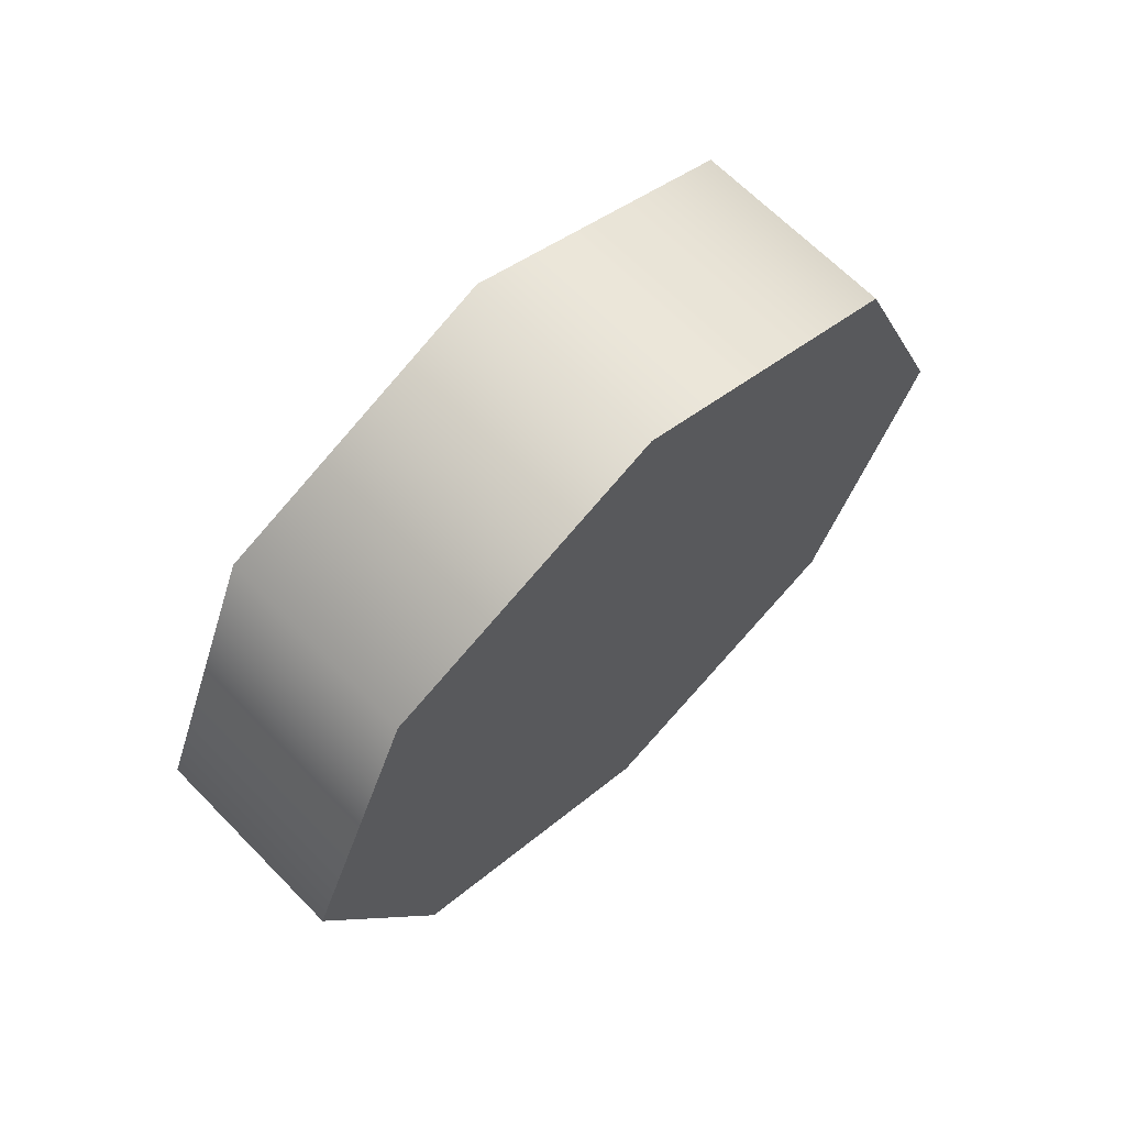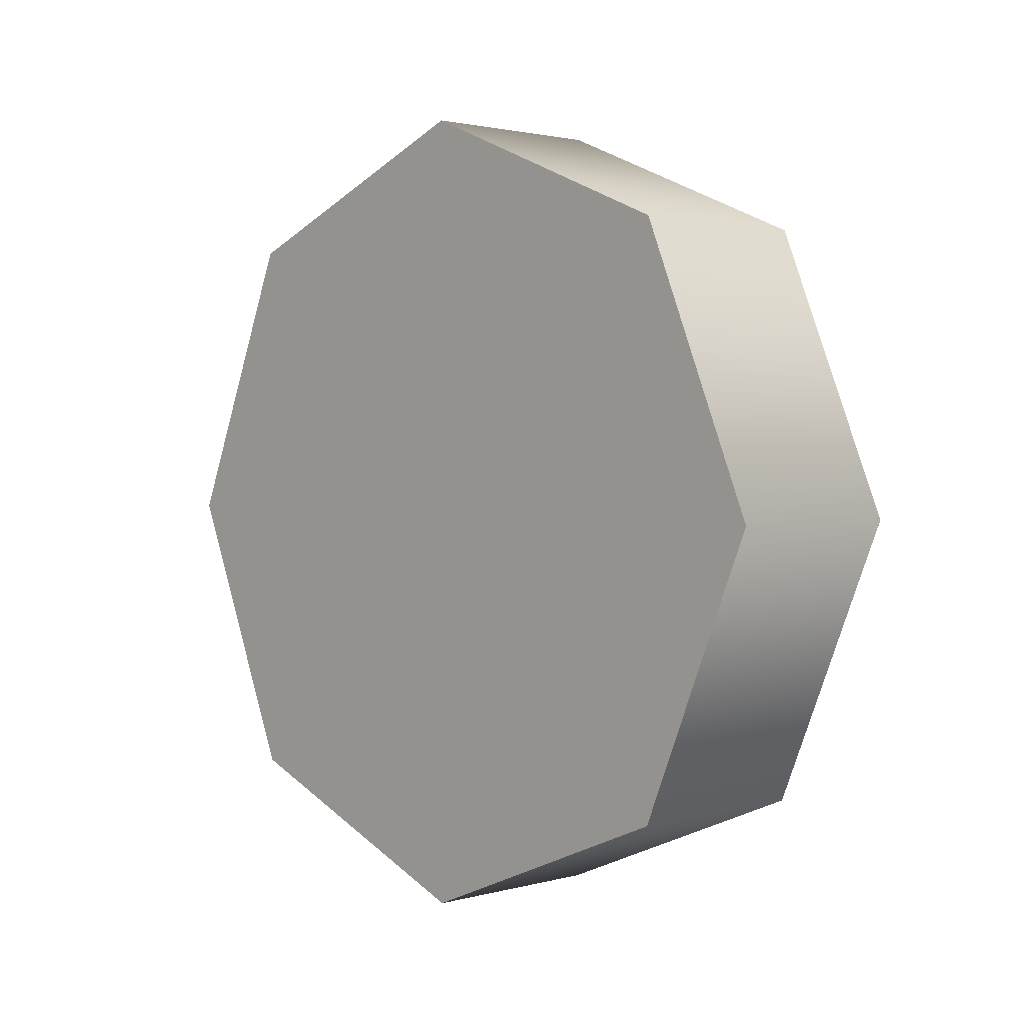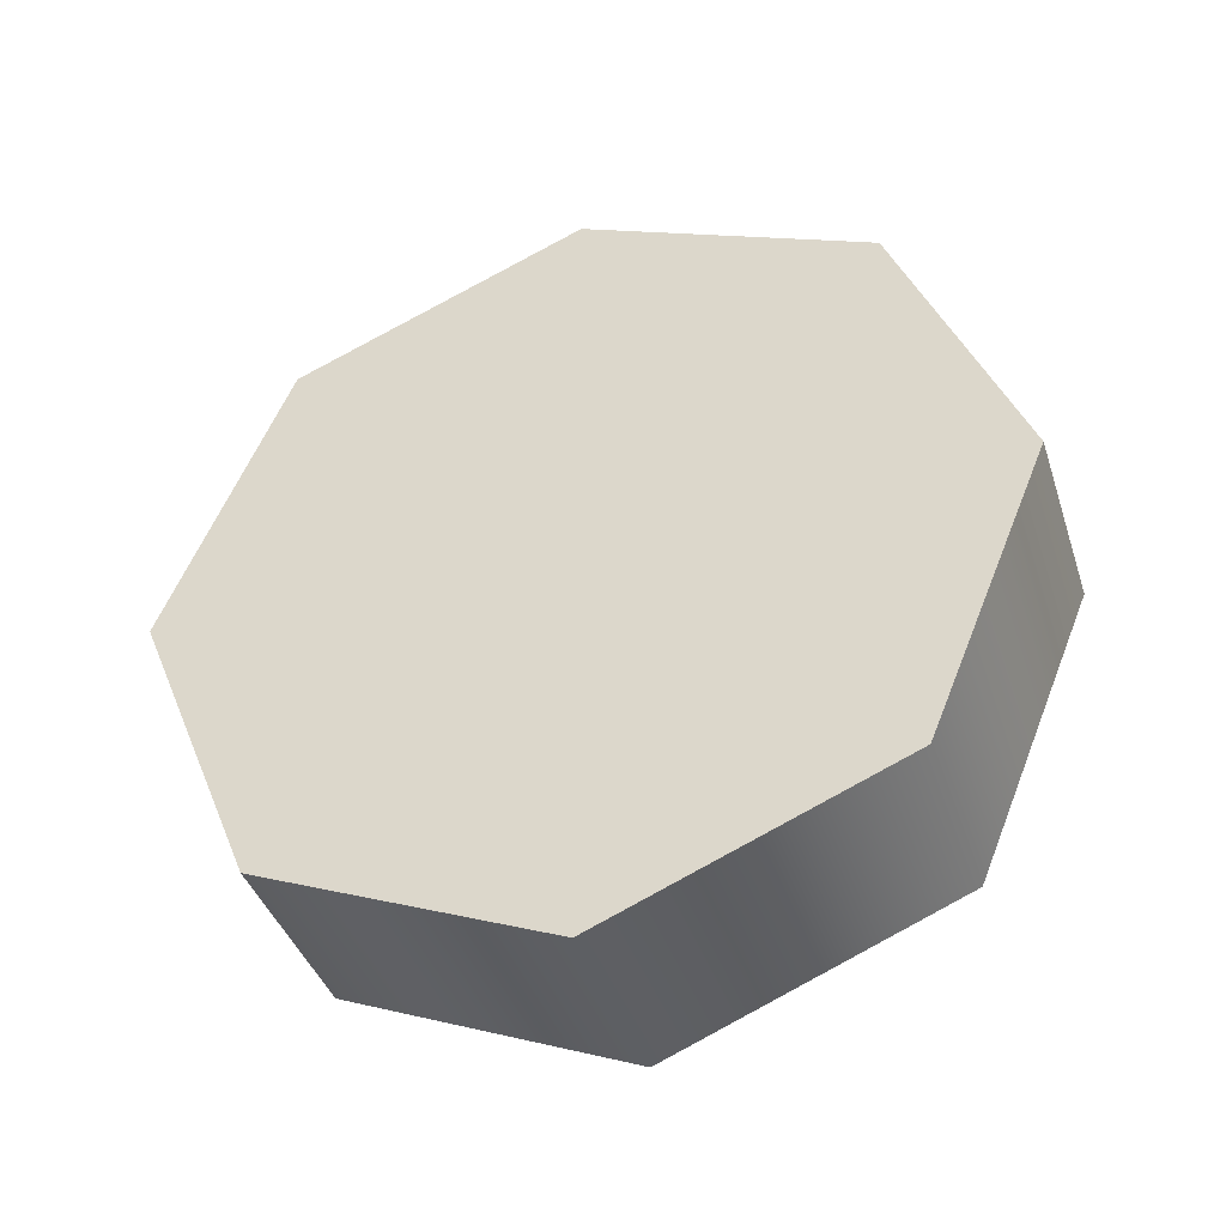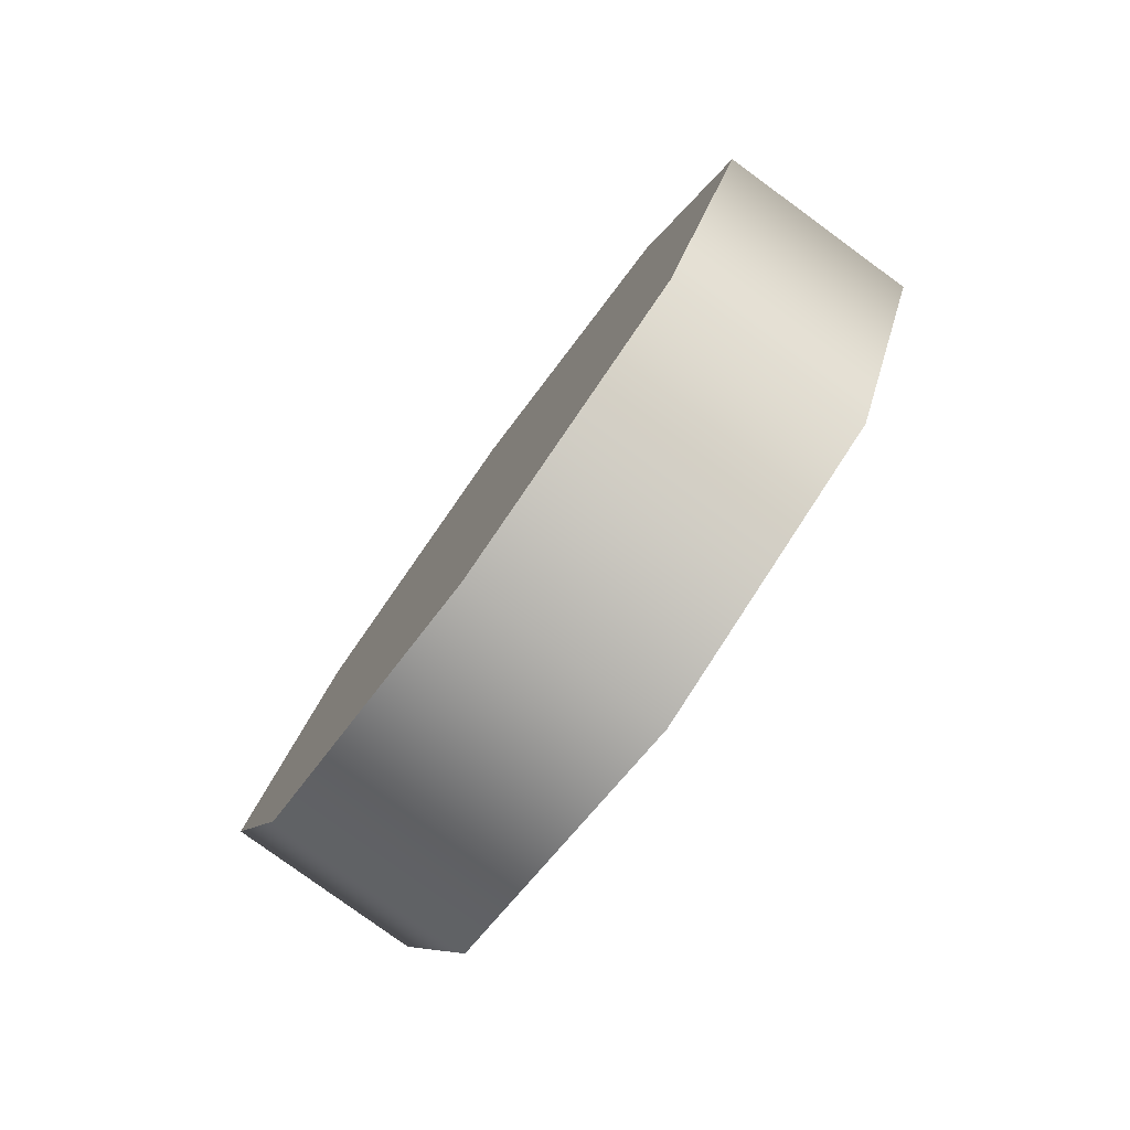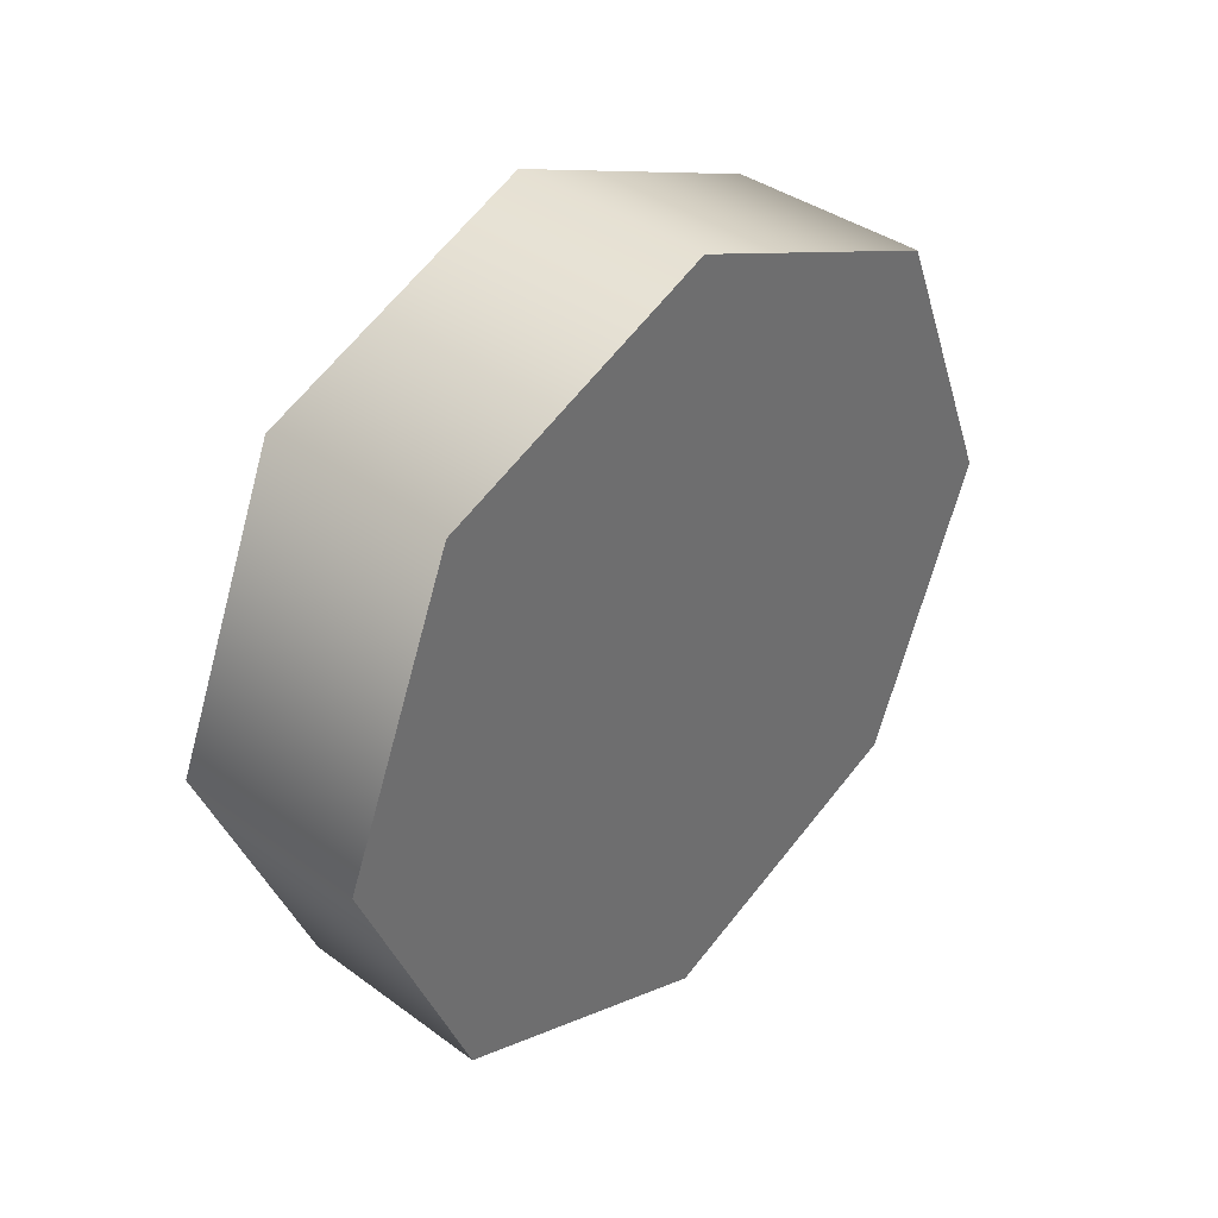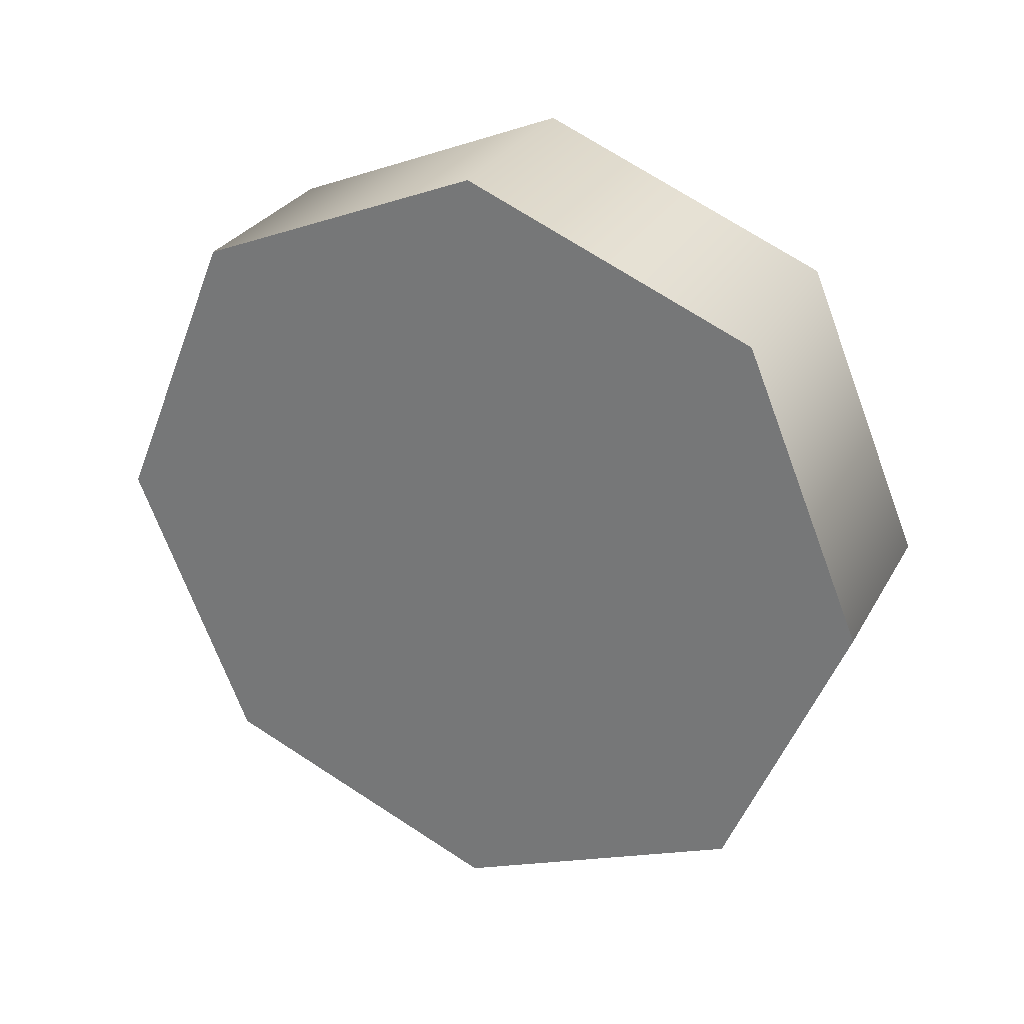
<metadata>
{"format":"obj","ext":"obj","renderer":"f3d","projection":"perspective","resolution":1024,"background":"white","views":[{"elev":66.2,"azim":45.6,"up":"+Z"},{"elev":2.0,"azim":135.8,"up":"+Y"},{"elev":-40.3,"azim":107.6,"up":"+Y"},{"elev":-79.7,"azim":143.9,"up":"+Z"},{"elev":38.3,"azim":42.8,"up":"+Z"},{"elev":28.7,"azim":114.3,"up":"+Y"}]}
</metadata>
<code>
g target-a-round
v -2.956e-08 0.248 -0.248 1 1 1
v -0.062 0.248 -0.248 1 1 1
v -2.09e-08 0.07264 -0.1754 1 1 1
v -0.062 0.07264 -0.1754 1 1 1
v -2.09e-08 0.4234 -0.1754 1 1 1
v -0.062 0.4234 -0.1754 1 1 1
v -0.062 0.496 7.391e-09 1 1 1
v 5.48e-14 0.496 -4.963e-16 1 1 1
v -0.062 0.4234 0.1754 1 1 1
v 2.09e-08 0.4234 0.1754 1 1 1
v -0.062 0.07264 0.1754 1 1 1
v 2.09e-08 0.07264 0.1754 1 1 1
v -0.062 2.667e-14 7.391e-09 1 1 1
v -5.352e-14 1.339e-14 -4.963e-16 1 1 1
v 2.956e-08 0.248 0.248 1 1 1
v -0.062 0.248 0.248 1 1 1
v -0.062 0.08618 7.391e-09 1 1 1
v -0.062 0.1336 0.1144 1 1 1
v -0.062 0.1336 -0.1144 1 1 1
v -0.062 0.248 0.1618 1 1 1
v -0.062 0.3624 0.1144 1 1 1
v -0.062 0.248 -0.1618 1 1 1
v -0.062 0.3624 -0.1144 1 1 1
v -0.062 0.4098 7.391e-09 1 1 1
v -0.062 0.185 7.391e-09 1 1 1
v -0.062 0.2034 -0.04458 1 1 1
v -0.062 0.2034 0.04458 1 1 1
v -0.062 0.248 0.06304 1 1 1
v -0.062 0.248 -0.06304 1 1 1
v -0.062 0.2926 -0.04458 1 1 1
v -0.062 0.2926 0.04458 1 1 1
v -0.062 0.311 7.391e-09 1 1 1
v 2.049e-08 0.07264 0.1754 1 1 1
v 0.062 0.07264 0.1754 1 1 1
v 0 1.343e-14 -2.22e-16 1 1 1
v 0.062 0 -7.391e-09 1 1 1
v 0.062 0.248 -0.248 1 1 1
v -2.98e-08 0.248 -0.248 1 1 1
v 0.062 0.07264 -0.1754 1 1 1
v -2.049e-08 0.07264 -0.1754 1 1 1
v 0.062 0.4234 -0.1754 1 1 1
v -2.049e-08 0.4234 -0.1754 1 1 1
v 0.062 0.248 0.248 1 1 1
v 0.062 0.4234 0.1754 1 1 1
v 0.062 0.496 -7.391e-09 1 1 1
v 2.049e-08 0.4234 0.1754 1 1 1
v 2.98e-08 0.248 0.248 1 1 1
v 0 0.496 -2.22e-16 1 1 1
v -0.062 0.08618 7.391e-09 1 1 1
v -0.062 0.1336 -0.1144 1 1 1
v -0.062 0.1336 0.1144 1 1 1
v -0.062 0.185 7.391e-09 1 1 1
v -0.062 0.2034 0.04458 1 1 1
v -0.062 0.2034 -0.04458 1 1 1
v -0.062 0.3624 0.1144 1 1 1
v -0.062 0.3624 -0.1144 1 1 1
v -0.062 0.2926 0.04458 1 1 1
v -0.062 0.2926 -0.04458 1 1 1
v -0.062 0.311 7.391e-09 1 1 1
v -0.062 0.4098 7.391e-09 1 1 1
f 3 2 1
f 2 3 4
f 1 6 5
f 6 1 2
f 8 6 7
f 6 8 5
f 10 7 9
f 7 10 8
f 13 12 11
f 12 13 14
f 4 14 13
f 14 4 3
f 9 15 10
f 15 9 16
f 16 12 15
f 12 16 11
f 11 4 13
f 4 11 17
f 17 11 18
f 19 4 17
f 18 11 16
f 18 16 20
f 20 16 21
f 4 19 2
f 2 19 22
f 2 22 23
f 21 16 9
f 2 23 6
f 21 9 24
f 6 23 24
f 6 24 9
f 6 9 7
f 27 26 25
f 26 27 28
f 26 28 29
f 29 28 30
f 30 28 31
f 30 31 32
f 35 34 33
f 34 35 36
f 39 38 37
f 38 39 40
f 40 36 35
f 36 40 39
f 37 42 41
f 42 37 38
f 39 34 36
f 34 39 37
f 34 37 43
f 43 37 41
f 43 41 44
f 44 41 45
f 46 43 44
f 43 46 47
f 47 34 43
f 34 47 33
f 45 42 48
f 42 45 41
f 44 48 46
f 48 44 45
f 51 50 49
f 50 51 20
f 50 20 52
f 52 22 50
f 52 20 53
f 22 52 54
f 53 20 28
f 22 54 29
f 28 20 55
f 22 29 56
f 28 55 57
f 56 29 58
f 57 55 59
f 56 58 59
f 56 59 55
f 56 55 60
g target-a-round
f 3 2 1
f 2 3 4
f 1 6 5
f 6 1 2
f 8 6 7
f 6 8 5
f 10 7 9
f 7 10 8
f 13 12 11
f 12 13 14
f 4 14 13
f 14 4 3
f 9 15 10
f 15 9 16
f 16 12 15
f 12 16 11
f 11 4 13
f 4 11 17
f 17 11 18
f 19 4 17
f 18 11 16
f 18 16 20
f 20 16 21
f 4 19 2
f 2 19 22
f 2 22 23
f 21 16 9
f 2 23 6
f 21 9 24
f 6 23 24
f 6 24 9
f 6 9 7
f 27 26 25
f 26 27 28
f 26 28 29
f 29 28 30
f 30 28 31
f 30 31 32
f 35 34 33
f 34 35 36
f 39 38 37
f 38 39 40
f 40 36 35
f 36 40 39
f 37 42 41
f 42 37 38
f 39 34 36
f 34 39 37
f 34 37 43
f 43 37 41
f 43 41 44
f 44 41 45
f 46 43 44
f 43 46 47
f 47 34 43
f 34 47 33
f 45 42 48
f 42 45 41
f 44 48 46
f 48 44 45
f 51 50 49
f 50 51 20
f 50 20 52
f 52 22 50
f 52 20 53
f 22 52 54
f 53 20 28
f 22 54 29
f 28 20 55
f 22 29 56
f 28 55 57
f 56 29 58
f 57 55 59
f 56 58 59
f 56 59 55
f 56 55 60

</code>
